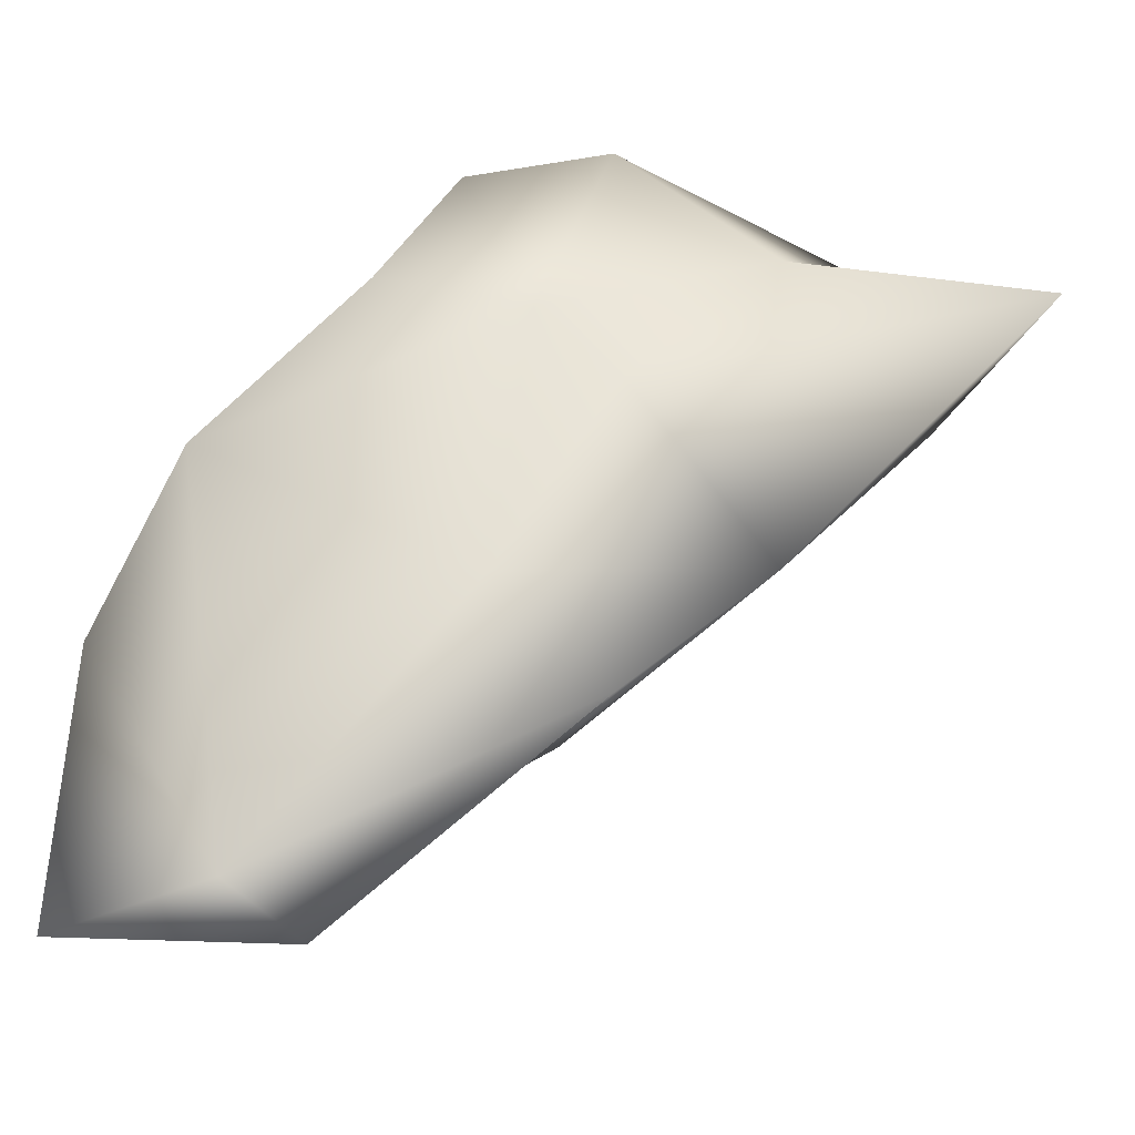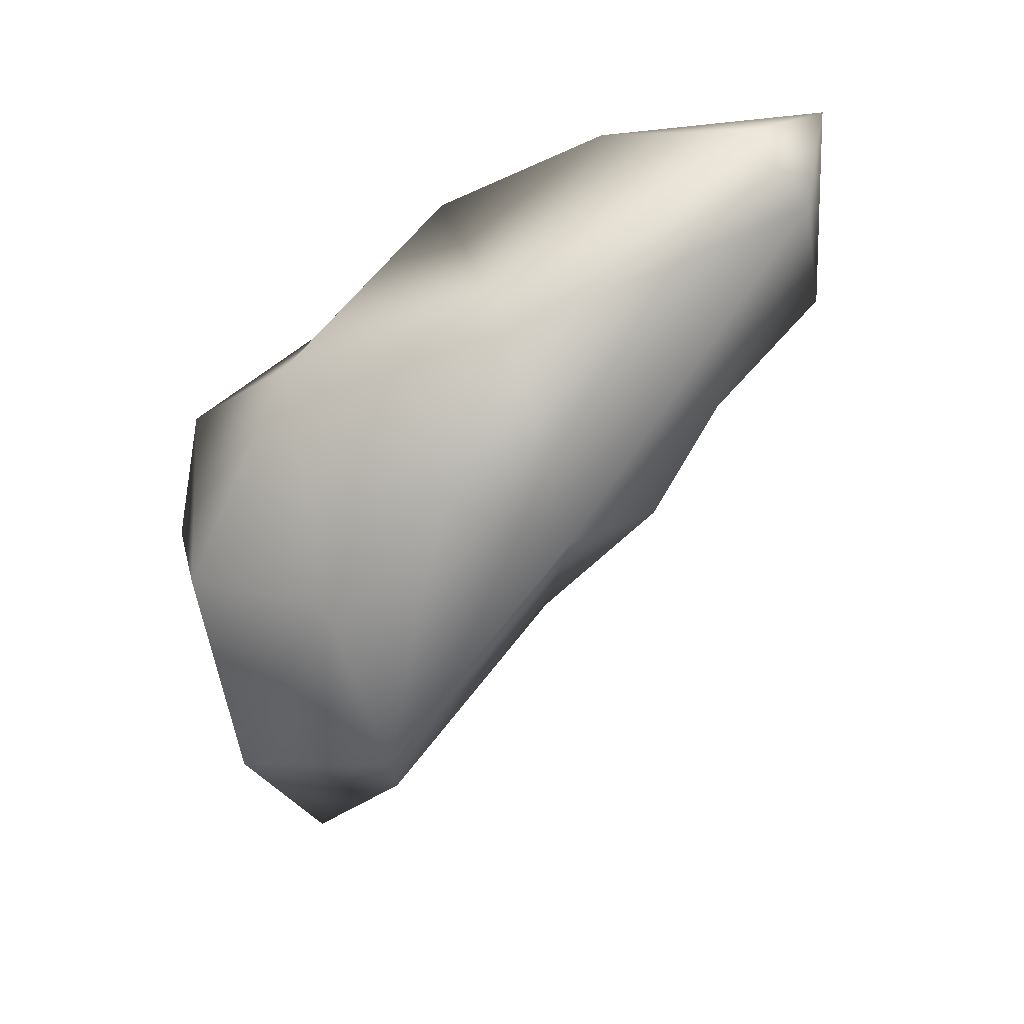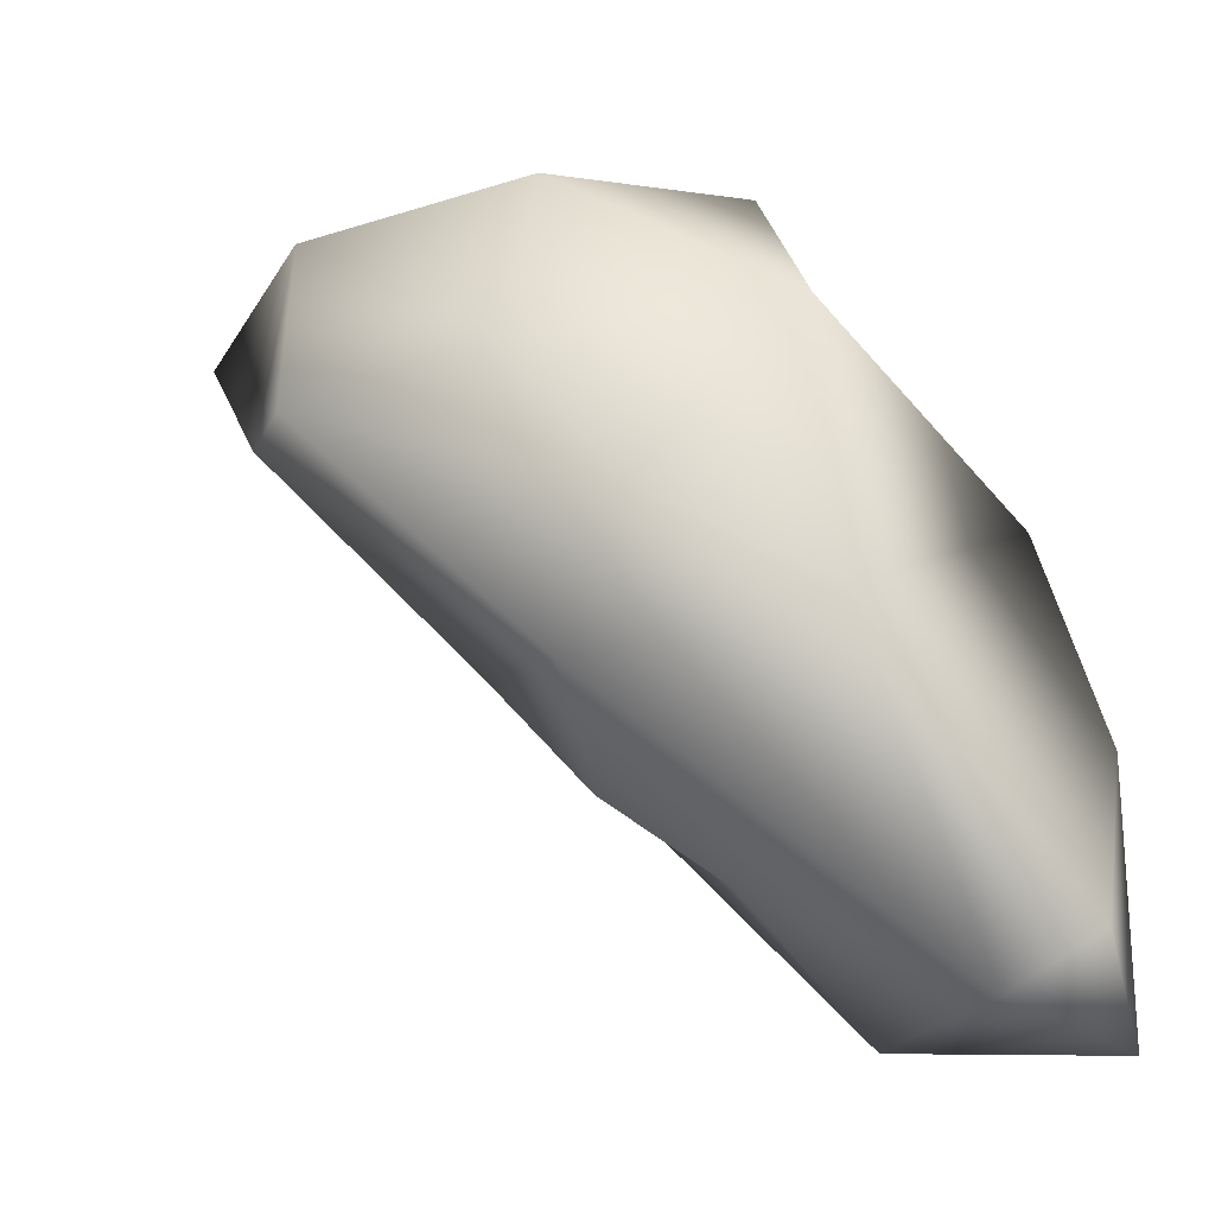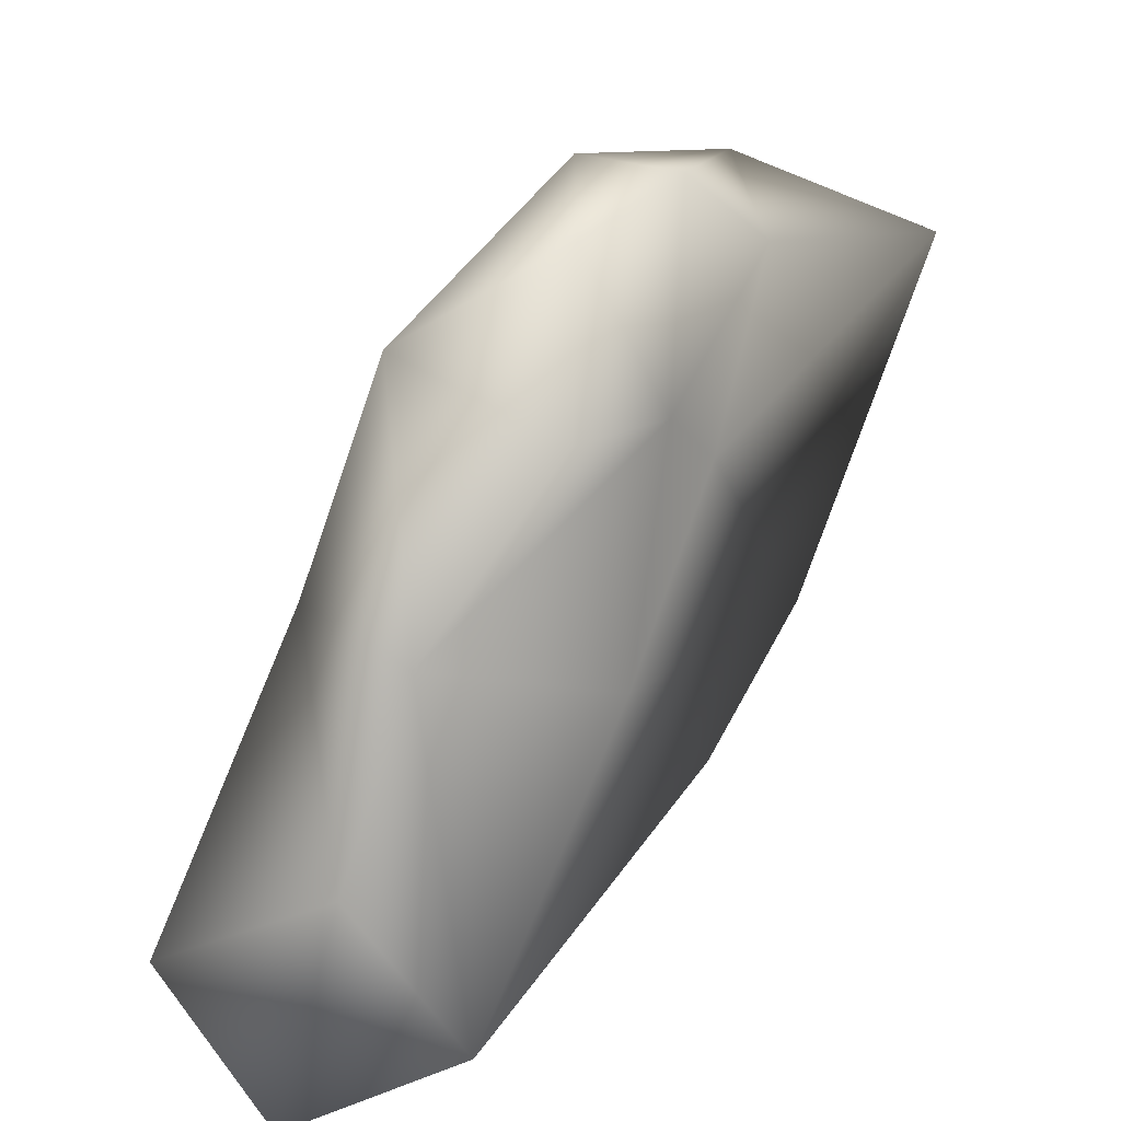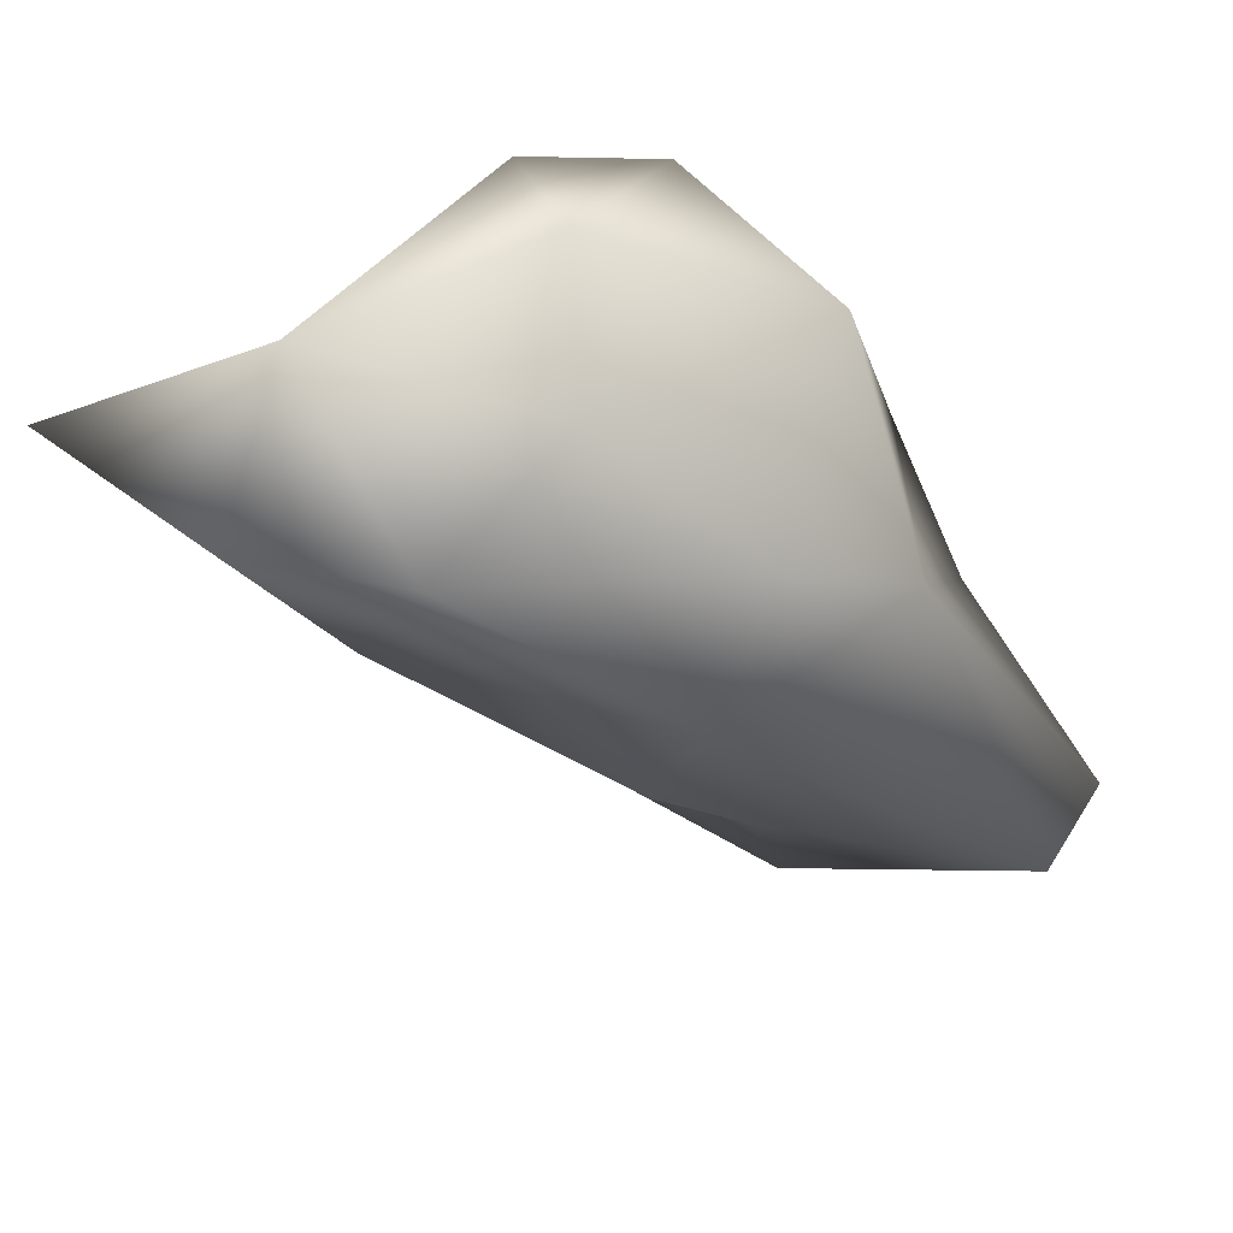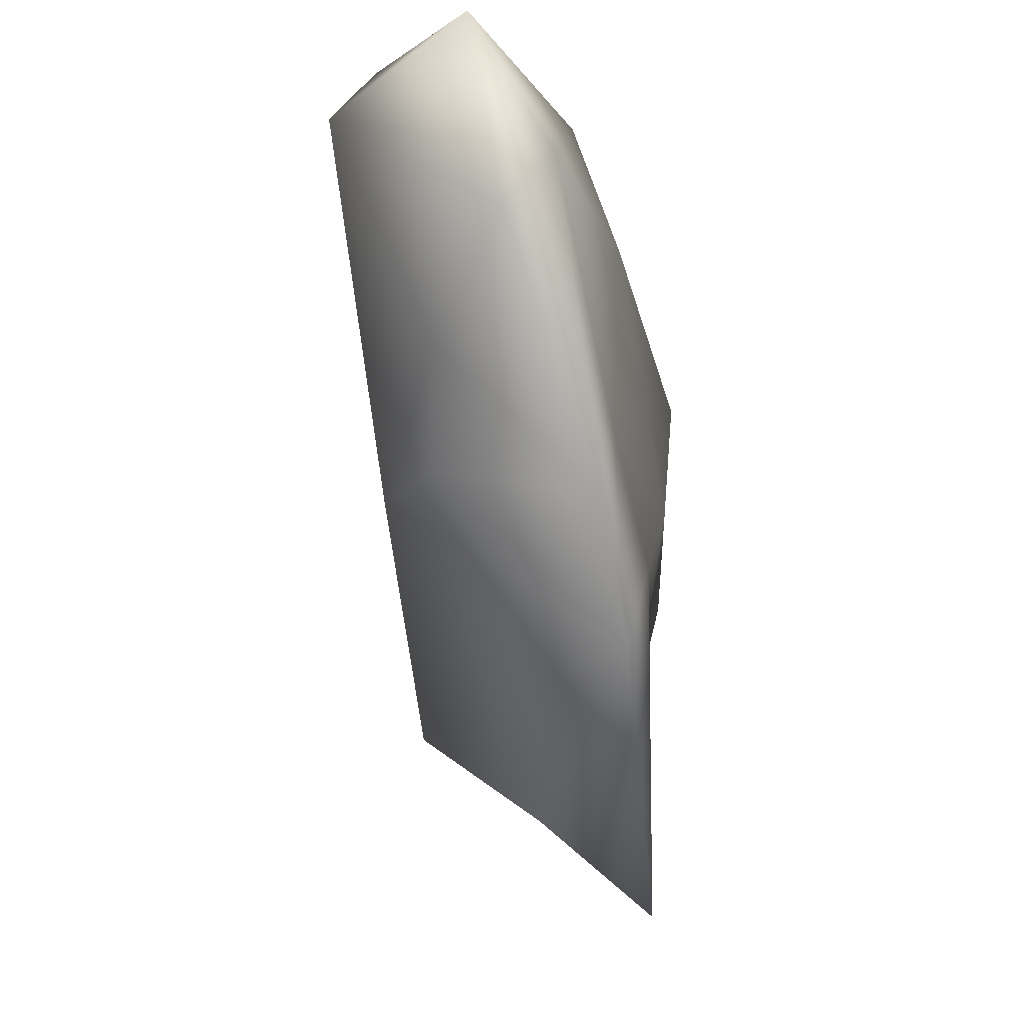
<metadata>
{"format":"obj","ext":"obj","renderer":"f3d","projection":"perspective","resolution":1024,"background":"white","views":[{"elev":-24.4,"azim":88.9,"up":"+Y"},{"elev":19.7,"azim":-99.0,"up":"+Z"},{"elev":-0.3,"azim":-68.4,"up":"+Y"},{"elev":25.5,"azim":38.6,"up":"+Y"},{"elev":30.2,"azim":-116.3,"up":"+Y"},{"elev":-15.0,"azim":14.2,"up":"+Z"}]}
</metadata>
<code>
v 3.721 5.25 2.461
v 3.721 5.289 2.27
v 3.728 5.163 2.423
v 3.735 5.005 2.647
v 3.8 5.044 2.493
v 3.906 5.148 2.305
v 3.794 5.347 2.536
v 3.757 5.037 2.694
v 3.769 5.329 2.374
v 3.753 5.201 2.565
v 3.799 5.418 2.384
v 3.786 5.091 2.421
v 3.889 5.228 2.625
v 3.887 5.328 2.138
v 3.802 5.388 2.238
v 3.869 4.953 2.55
v 3.843 4.964 2.691
v 3.814 5.275 2.205
v 3.906 5.078 2.393
v 3.879 5.424 2.391
v 3.879 5.114 2.674
v 3.906 5.306 2.437
v 3.869 5.359 2.294
v 3.876 5.409 2.478
v 3.897 4.98 2.593
v 3.899 5.149 2.46
v 3.901 5.265 2.388
v 3.911 5.321 2.526
f 2 3 1
f 10 3 4
f 4 8 10
f 1 3 10
f 2 1 9
f 3 12 5
f 3 5 4
f 3 2 6
f 1 7 9
f 7 1 10
f 9 15 2
f 8 21 10
f 6 12 3
f 15 18 2
f 15 9 11
f 4 5 16
f 21 13 10
f 11 9 7
f 17 4 16
f 14 18 15
f 7 24 11
f 4 17 8
f 2 18 6
f 7 10 13
f 20 15 11
f 20 11 24
f 17 21 8
f 24 7 28
f 20 23 15
f 17 16 25
f 5 12 19
f 19 12 6
f 13 28 7
f 21 17 25
f 16 5 19
f 25 13 21
f 25 26 13
f 26 22 13
f 26 27 22
f 14 6 18
f 14 15 23
f 20 24 22
f 25 16 19
f 19 26 25
f 19 6 26
f 6 27 26
f 22 28 13
f 6 14 27
f 14 23 27
f 23 22 27
f 22 24 28
f 22 23 20

</code>
